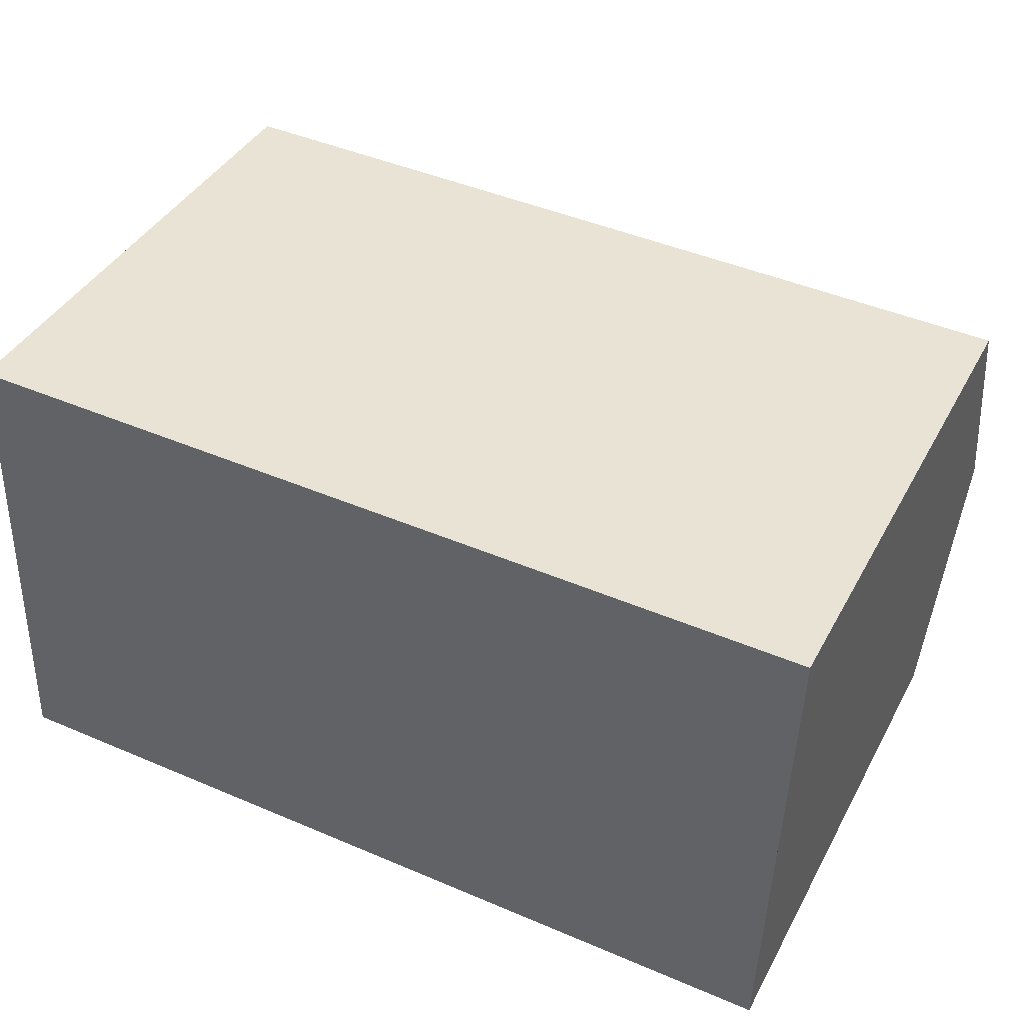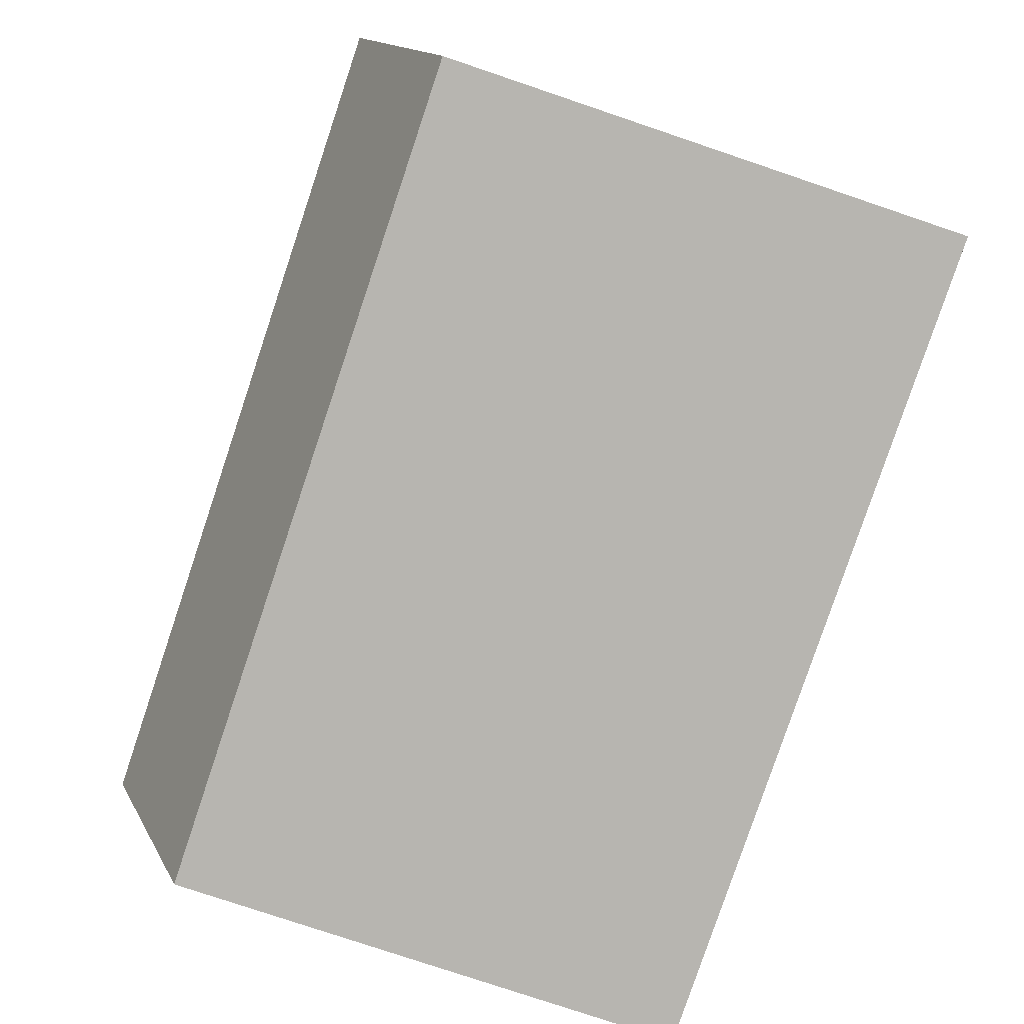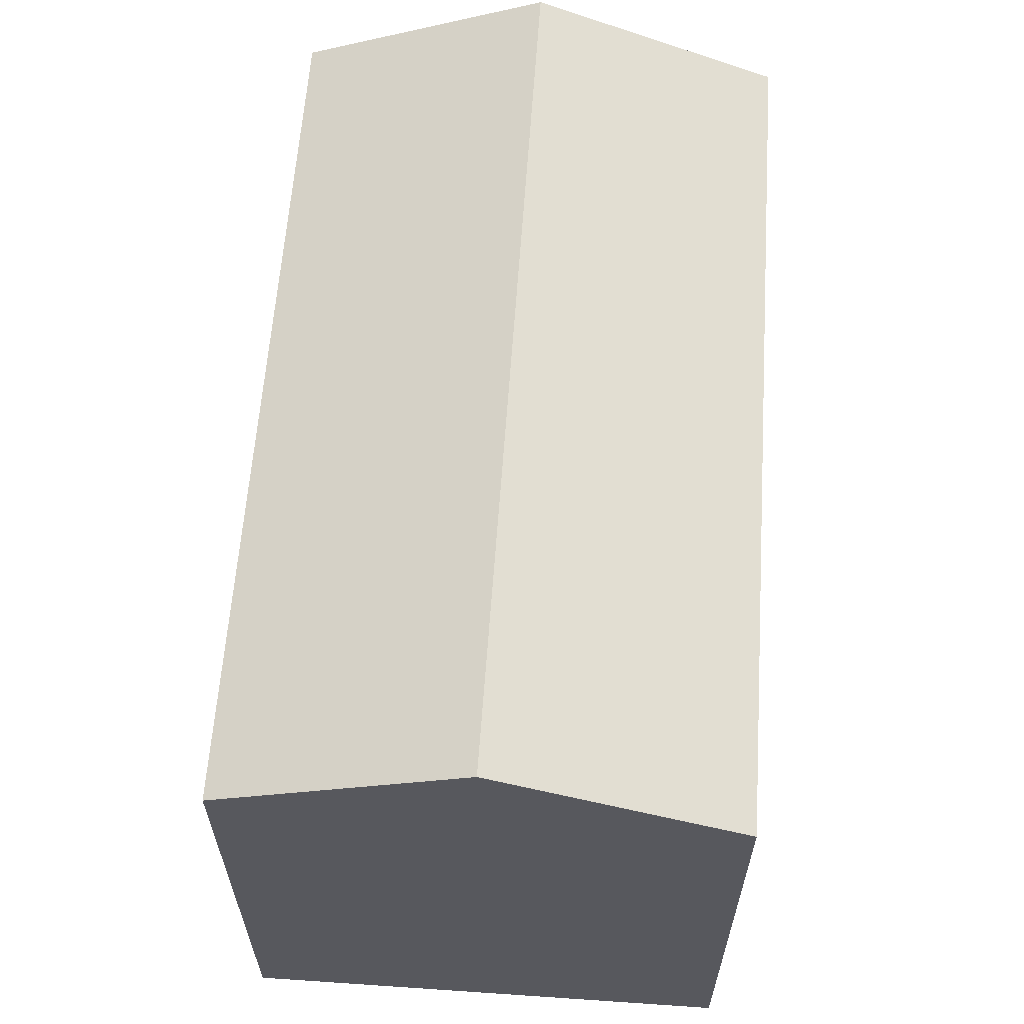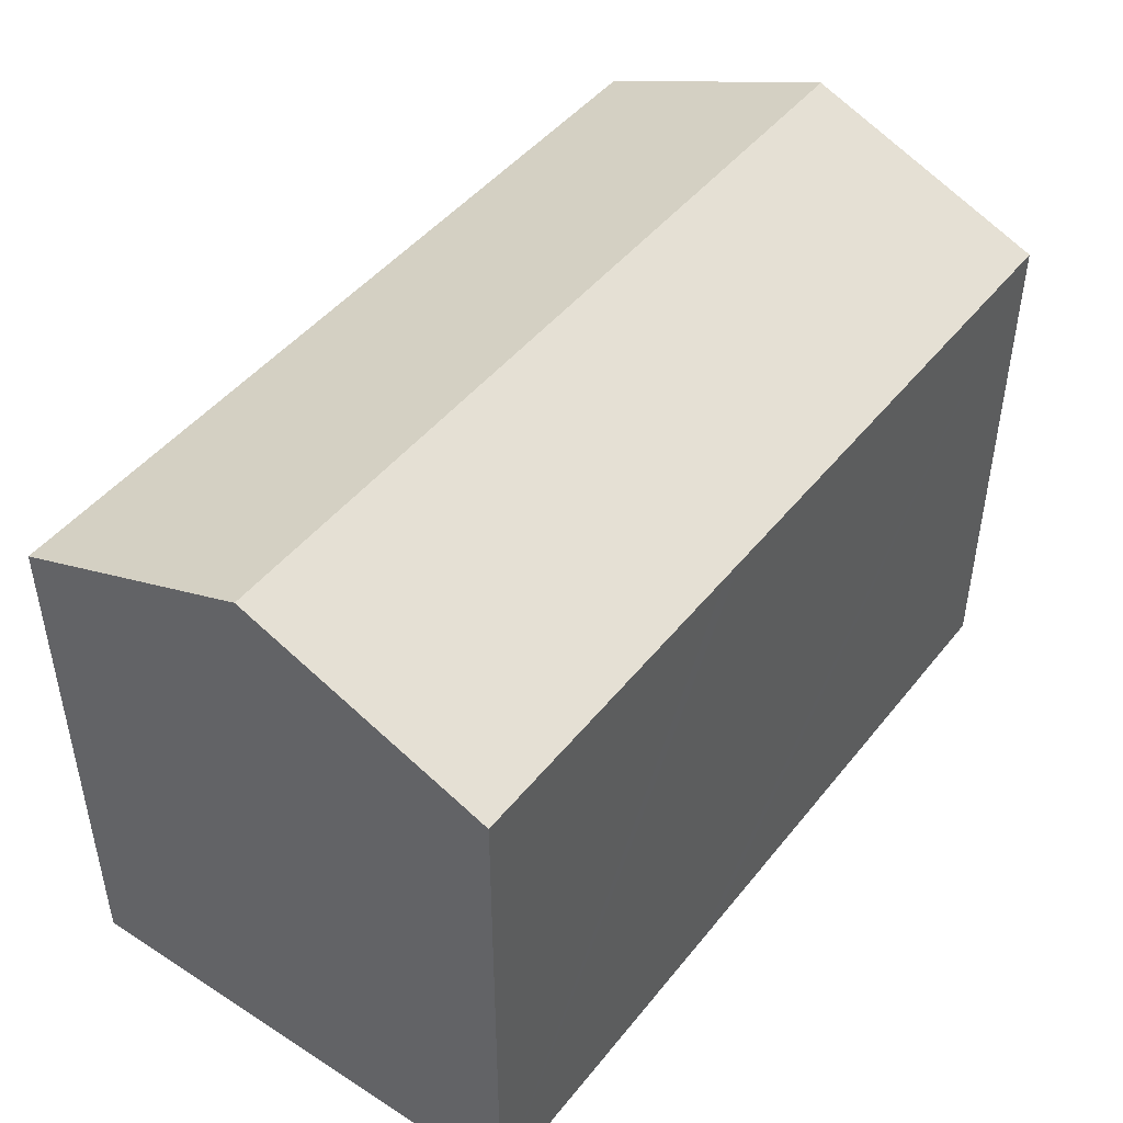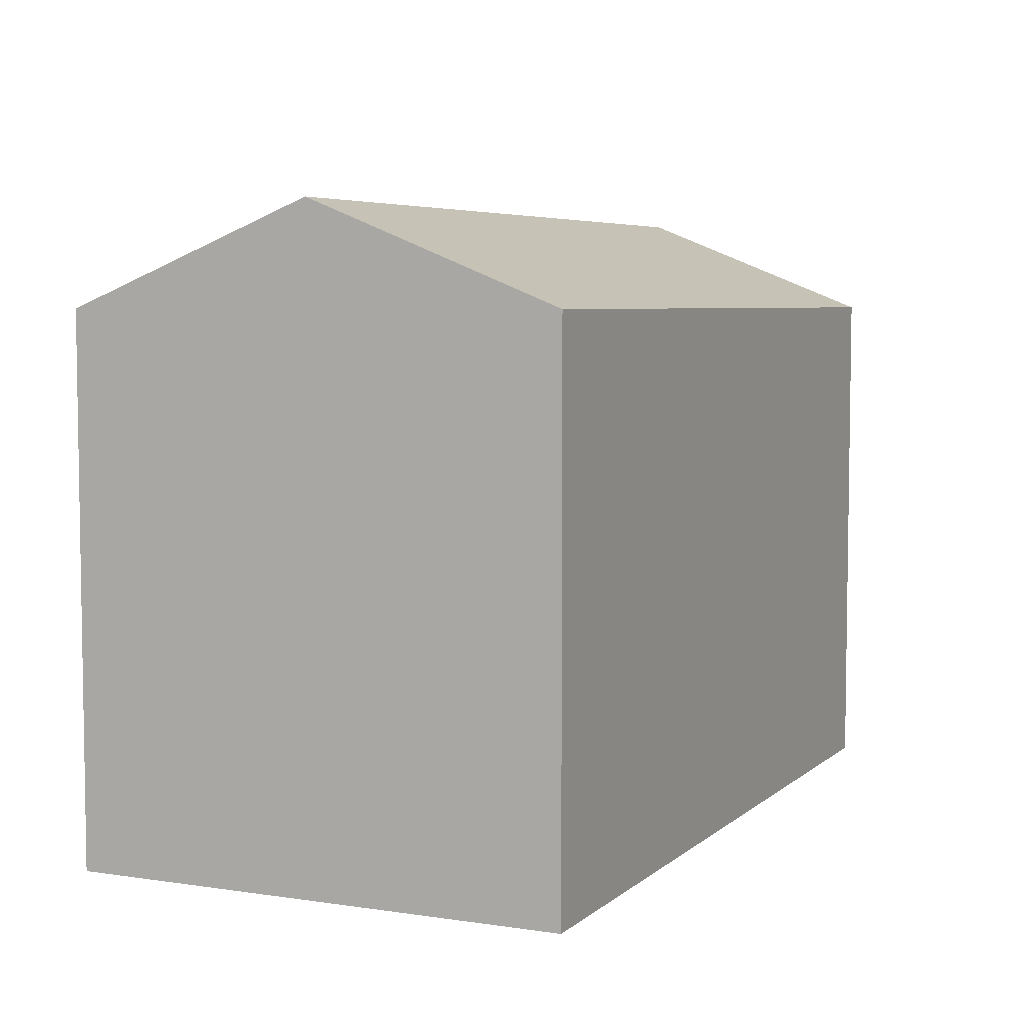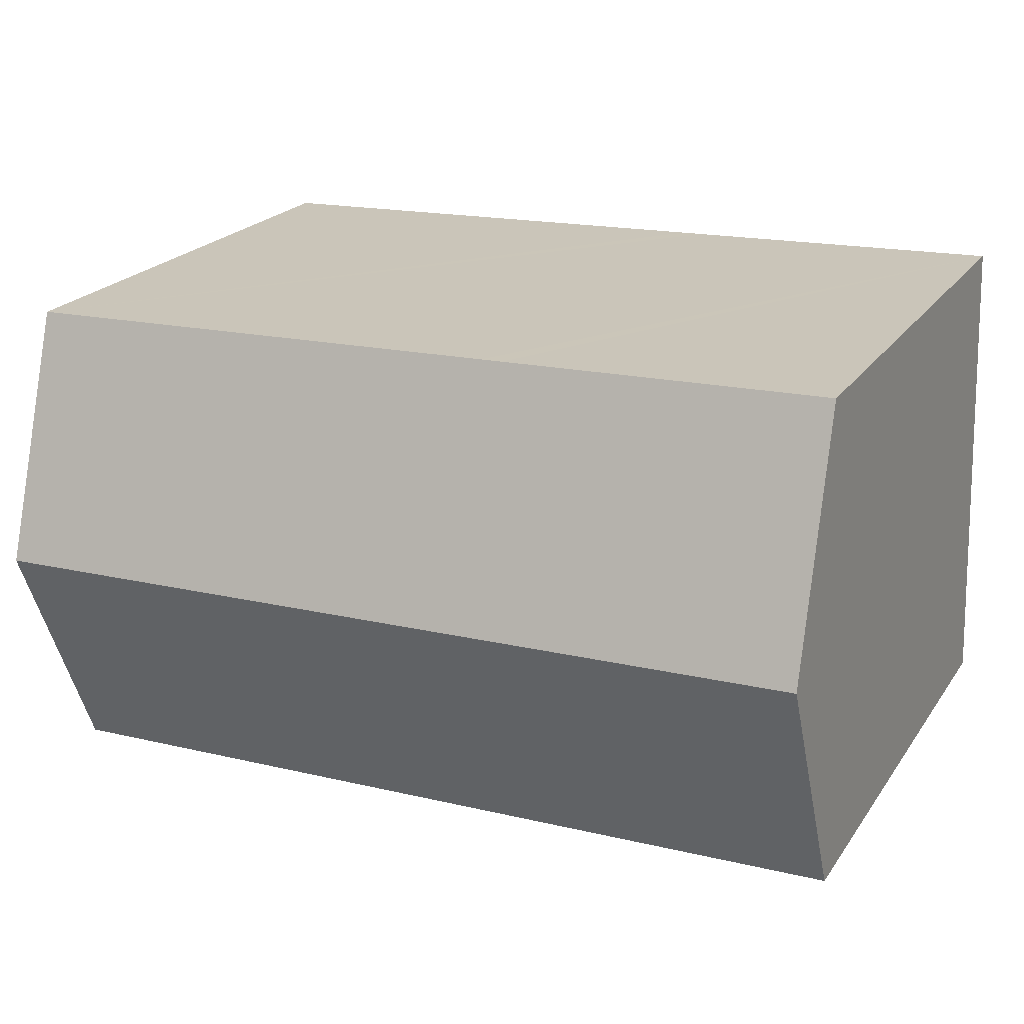
<metadata>
{"format":"obj","ext":"obj","renderer":"f3d","projection":"perspective","resolution":1024,"background":"white","views":[{"elev":40.4,"azim":26.2,"up":"+Z"},{"elev":-78.8,"azim":-108.6,"up":"+Z"},{"elev":61.1,"azim":-84.0,"up":"+Y"},{"elev":46.1,"azim":-51.8,"up":"+Y"},{"elev":5.5,"azim":-63.1,"up":"+Y"},{"elev":22.0,"azim":-154.5,"up":"+Z"}]}
</metadata>
<code>
v  21.25 15.39 5.251
v  9.001 13 11.7
v  21.46 13 11.25
v  0.214 15.39 6.002
v  8.46 13 11.72
v  0.427 13 12
v  11.29 13 -0.403
v  21.03 13 -0.751
v  9.132 13 -0.326
v  0 13 7.958e-16
v  0.427 -7.35e-16 12
v  8.46 -7.175e-16 11.72
v  9.001 -7.163e-16 11.7
v  21.46 -6.89e-16 11.25
v  21.03 4.599e-17 -0.751
v  21.25 -3.215e-16 5.251
v  11.29 2.468e-17 -0.403
v  0 0 0
v  9.132 1.996e-17 -0.326
v  0.214 -3.675e-16 6.002
g defaultobject
f 1 2 3
f 2 1 4
f 2 4 5
f 5 4 6
f 7 1 8
f 1 7 4
f 4 7 9
f 4 9 10
f 11 5 6
f 5 11 2
f 2 11 3
f 3 11 12
f 3 12 13
f 3 13 14
f 14 1 3
f 1 14 8
f 8 14 15
f 15 14 16
f 15 7 8
f 7 15 9
f 9 15 10
f 10 15 17
f 10 17 18
f 18 17 19
f 10 6 4
f 6 10 11
f 11 10 20
f 20 10 18
f 13 16 14
f 16 13 15
f 15 13 17
f 17 13 12
f 17 12 11
f 17 11 19
f 19 11 20
f 19 20 18

</code>
